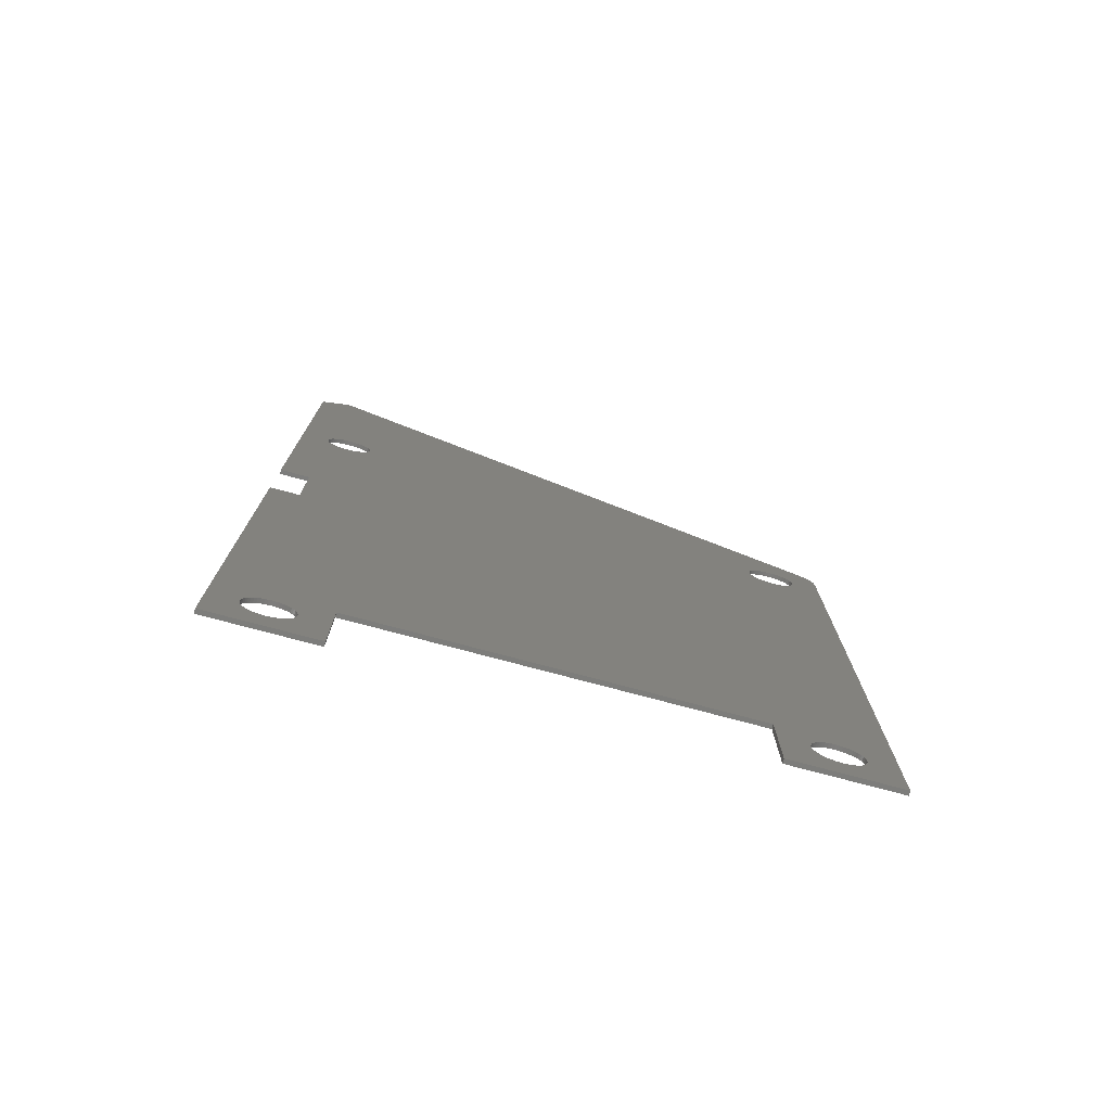
<metadata>
{"format":"stl","ext":"stl","renderer":"f3d","projection":"perspective","resolution":1024,"background":"white","views":[{"elev":-76.7,"azim":165.1,"up":"+Z"}]}
</metadata>
<code>
# stl→obj: 450 verts, 880 faces
v -3.2 0 3.2
v 3.2 0 3.2
v 60.8 0 92.8
v 3.2 0 76.8
v 67 0 68
v 71 0 68
v 67.2 0 92.8
v 67.2 0 99.2
v 71 0 125.2
v 60.8 0 99.2
v 67 0 128.2
v 3.2 0 83.2
v -5 0 86.64
v -3.2 0 83.2
v -5.828 0 86
v -6.464 0 85.16
v -3.2 0 -3.2
v -7 0 83.16
v -3.2 0 76.8
v -6.864 0 84.2
v 67 0 56
v 7 0 5
v 3.2 0 -3.2
v 7 0 -7
v -7 0 -7
v 60.8 0 3.2
v 57 0 5
v 57 0 -7
v 60.8 0 -3.2
v 71 0 -7
v 67.2 0 -3.2
v 67.2 0 3.2
v 71 0 56
v 3.172 0 0.4176
v 3.2 0 0
v 3.091 0 0.8282
v 2.957 0 1.225
v 2.771 0 1.6
v 2.539 0 1.948
v 2.263 0 2.263
v 1.948 0 2.539
v 1.6 0 2.771
v 1.225 0 2.957
v 0.8282 0 3.091
v 0.4176 0 3.172
v 0 0 3.2
v -0.4176 0 3.172
v -0.8282 0 3.091
v -1.225 0 2.957
v -1.6 0 2.771
v -1.948 0 2.539
v -2.263 0 2.263
v -2.539 0 1.948
v -2.771 0 1.6
v -2.957 0 1.225
v -3.091 0 0.8282
v -3.172 0 0.4176
v -3.2 0 0
v -3.172 0 -0.4176
v -3.091 0 -0.8282
v -2.957 0 -1.225
v -2.771 0 -1.6
v -2.539 0 -1.948
v -2.263 0 -2.263
v -1.948 0 -2.539
v -1.6 0 -2.771
v -1.225 0 -2.957
v -0.8282 0 -3.091
v -0.4176 0 -3.172
v 0 0 -3.2
v 0.4176 0 -3.172
v 0.8282 0 -3.091
v 1.225 0 -2.957
v 1.6 0 -2.771
v 1.948 0 -2.539
v 2.263 0 -2.263
v 2.539 0 -1.948
v 2.771 0 -1.6
v 2.957 0 -1.225
v 3.091 0 -0.8282
v 3.172 0 -0.4176
v 67.17 0 96.42
v 67.2 0 96
v 67.09 0 96.83
v 66.96 0 97.22
v 66.77 0 97.6
v 66.54 0 97.95
v 66.26 0 98.26
v 65.95 0 98.54
v 65.6 0 98.77
v 65.22 0 98.96
v 64.83 0 99.09
v 64.42 0 99.17
v 64 0 99.2
v 63.58 0 99.17
v 63.17 0 99.09
v 62.78 0 98.96
v 62.4 0 98.77
v 62.05 0 98.54
v 61.74 0 98.26
v 61.46 0 97.95
v 61.23 0 97.6
v 61.04 0 97.22
v 60.91 0 96.83
v 60.83 0 96.42
v 60.8 0 96
v 60.83 0 95.58
v 60.91 0 95.17
v 61.04 0 94.78
v 61.23 0 94.4
v 61.46 0 94.05
v 61.74 0 93.74
v 62.05 0 93.46
v 62.4 0 93.23
v 62.78 0 93.04
v 63.17 0 92.91
v 63.58 0 92.83
v 64 0 92.8
v 64.42 0 92.83
v 64.83 0 92.91
v 65.22 0 93.04
v 65.6 0 93.23
v 65.95 0 93.46
v 66.26 0 93.74
v 66.54 0 94.05
v 66.77 0 94.4
v 66.96 0 94.78
v 67.09 0 95.17
v 67.17 0 95.58
v 3.172 0 80.42
v 3.2 0 80
v 3.091 0 80.83
v 2.957 0 81.22
v 2.771 0 81.6
v 2.539 0 81.95
v 2.263 0 82.26
v 1.948 0 82.54
v 1.6 0 82.77
v 1.225 0 82.96
v 0.8282 0 83.09
v 0.4176 0 83.17
v 0 0 83.2
v -0.4176 0 83.17
v -0.8282 0 83.09
v -1.225 0 82.96
v -1.6 0 82.77
v -1.948 0 82.54
v -2.263 0 82.26
v -2.539 0 81.95
v -2.771 0 81.6
v -2.957 0 81.22
v -3.091 0 80.83
v -3.172 0 80.42
v -3.2 0 80
v -3.172 0 79.58
v -3.091 0 79.17
v -2.957 0 78.78
v -2.771 0 78.4
v -2.539 0 78.05
v -2.263 0 77.74
v -1.948 0 77.46
v -1.6 0 77.23
v -1.225 0 77.04
v -0.8282 0 76.91
v -0.4176 0 76.83
v 0 0 76.8
v 0.4176 0 76.83
v 0.8282 0 76.91
v 1.225 0 77.04
v 1.6 0 77.23
v 1.948 0 77.46
v 2.263 0 77.74
v 2.539 0 78.05
v 2.771 0 78.4
v 2.957 0 78.78
v 3.091 0 79.17
v 3.172 0 79.58
v 67.17 0 0.4176
v 67.2 0 0
v 67.09 0 0.8282
v 66.96 0 1.225
v 66.77 0 1.6
v 66.54 0 1.948
v 66.26 0 2.263
v 65.95 0 2.539
v 65.6 0 2.771
v 65.22 0 2.957
v 64.83 0 3.091
v 64.42 0 3.172
v 64 0 3.2
v 63.58 0 3.172
v 63.17 0 3.091
v 62.78 0 2.957
v 62.4 0 2.771
v 62.05 0 2.539
v 61.74 0 2.263
v 61.46 0 1.948
v 61.23 0 1.6
v 61.04 0 1.225
v 60.91 0 0.8282
v 60.83 0 0.4176
v 60.8 0 0
v 60.83 0 -0.4176
v 60.91 0 -0.8282
v 61.04 0 -1.225
v 61.23 0 -1.6
v 61.46 0 -1.948
v 61.74 0 -2.263
v 62.05 0 -2.539
v 62.4 0 -2.771
v 62.78 0 -2.957
v 63.17 0 -3.091
v 63.58 0 -3.172
v 64 0 -3.2
v 64.42 0 -3.172
v 64.83 0 -3.091
v 65.22 0 -2.957
v 65.6 0 -2.771
v 65.95 0 -2.539
v 66.26 0 -2.263
v 66.54 0 -1.948
v 66.77 0 -1.6
v 66.96 0 -1.225
v 67.09 0 -0.8282
v 67.17 0 -0.4176
v -7 0.6 83.16
v -6.864 0.6 84.2
v -3.2 0.6 83.2
v -3.2 0.6 76.8
v -6.464 0.6 85.16
v -5.828 0.6 86
v -5 0.6 86.64
v 3.2 0.6 83.2
v 67 0.6 128.2
v 60.8 0.6 99.2
v 71 0.6 125.2
v 67.2 0.6 99.2
v 67.2 0.6 92.8
v 71 0.6 68
v 67 0.6 68
v 67.2 0.6 -3.2
v 67.2 0.6 3.2
v 71 0.6 56
v 60.8 0.6 3.2
v 57 0.6 5
v 67 0.6 56
v 7 0.6 5
v 60.8 0.6 92.8
v 3.2 0.6 76.8
v 3.2 0.6 3.2
v 7 0.6 -7
v 3.2 0.6 -3.2
v -7 0.6 -7
v -3.2 0.6 -3.2
v -3.2 0.6 3.2
v 57 0.6 -7
v 60.8 0.6 -3.2
v 71 0.6 -7
v -3.172 0.6 0.4176
v -3.2 0.6 0
v -3.091 0.6 0.8282
v -2.957 0.6 1.225
v -2.771 0.6 1.6
v -2.539 0.6 1.948
v -2.263 0.6 2.263
v -1.948 0.6 2.539
v -1.6 0.6 2.771
v -1.225 0.6 2.957
v -0.8282 0.6 3.091
v -0.4176 0.6 3.172
v 0 0.6 3.2
v 0.4176 0.6 3.172
v 0.8282 0.6 3.091
v 1.225 0.6 2.957
v 1.6 0.6 2.771
v 1.948 0.6 2.539
v 2.263 0.6 2.263
v 2.539 0.6 1.948
v 2.771 0.6 1.6
v 2.957 0.6 1.225
v 3.091 0.6 0.8282
v 3.172 0.6 0.4176
v 3.2 0.6 0
v 3.172 0.6 -0.4176
v 3.091 0.6 -0.8282
v 2.957 0.6 -1.225
v 2.771 0.6 -1.6
v 2.539 0.6 -1.948
v 2.263 0.6 -2.263
v 1.948 0.6 -2.539
v 1.6 0.6 -2.771
v 1.225 0.6 -2.957
v 0.8282 0.6 -3.091
v 0.4176 0.6 -3.172
v 0 0.6 -3.2
v -0.4176 0.6 -3.172
v -0.8282 0.6 -3.091
v -1.225 0.6 -2.957
v -1.6 0.6 -2.771
v -1.948 0.6 -2.539
v -2.263 0.6 -2.263
v -2.539 0.6 -1.948
v -2.771 0.6 -1.6
v -2.957 0.6 -1.225
v -3.091 0.6 -0.8282
v -3.172 0.6 -0.4176
v 60.83 0.6 96.42
v 60.8 0.6 96
v 60.91 0.6 96.83
v 61.04 0.6 97.22
v 61.23 0.6 97.6
v 61.46 0.6 97.95
v 61.74 0.6 98.26
v 62.05 0.6 98.54
v 62.4 0.6 98.77
v 62.78 0.6 98.96
v 63.17 0.6 99.09
v 63.58 0.6 99.17
v 64 0.6 99.2
v 64.42 0.6 99.17
v 64.83 0.6 99.09
v 65.22 0.6 98.96
v 65.6 0.6 98.77
v 65.95 0.6 98.54
v 66.26 0.6 98.26
v 66.54 0.6 97.95
v 66.77 0.6 97.6
v 66.96 0.6 97.22
v 67.09 0.6 96.83
v 67.17 0.6 96.42
v 67.2 0.6 96
v 67.17 0.6 95.58
v 67.09 0.6 95.17
v 66.96 0.6 94.78
v 66.77 0.6 94.4
v 66.54 0.6 94.05
v 66.26 0.6 93.74
v 65.95 0.6 93.46
v 65.6 0.6 93.23
v 65.22 0.6 93.04
v 64.83 0.6 92.91
v 64.42 0.6 92.83
v 64 0.6 92.8
v 63.58 0.6 92.83
v 63.17 0.6 92.91
v 62.78 0.6 93.04
v 62.4 0.6 93.23
v 62.05 0.6 93.46
v 61.74 0.6 93.74
v 61.46 0.6 94.05
v 61.23 0.6 94.4
v 61.04 0.6 94.78
v 60.91 0.6 95.17
v 60.83 0.6 95.58
v -3.172 0.6 80.42
v -3.2 0.6 80
v -3.091 0.6 80.83
v -2.957 0.6 81.22
v -2.771 0.6 81.6
v -2.539 0.6 81.95
v -2.263 0.6 82.26
v -1.948 0.6 82.54
v -1.6 0.6 82.77
v -1.225 0.6 82.96
v -0.8282 0.6 83.09
v -0.4176 0.6 83.17
v 0 0.6 83.2
v 0.4176 0.6 83.17
v 0.8282 0.6 83.09
v 1.225 0.6 82.96
v 1.6 0.6 82.77
v 1.948 0.6 82.54
v 2.263 0.6 82.26
v 2.539 0.6 81.95
v 2.771 0.6 81.6
v 2.957 0.6 81.22
v 3.091 0.6 80.83
v 3.172 0.6 80.42
v 3.2 0.6 80
v 3.172 0.6 79.58
v 3.091 0.6 79.17
v 2.957 0.6 78.78
v 2.771 0.6 78.4
v 2.539 0.6 78.05
v 2.263 0.6 77.74
v 1.948 0.6 77.46
v 1.6 0.6 77.23
v 1.225 0.6 77.04
v 0.8282 0.6 76.91
v 0.4176 0.6 76.83
v 0 0.6 76.8
v -0.4176 0.6 76.83
v -0.8282 0.6 76.91
v -1.225 0.6 77.04
v -1.6 0.6 77.23
v -1.948 0.6 77.46
v -2.263 0.6 77.74
v -2.539 0.6 78.05
v -2.771 0.6 78.4
v -2.957 0.6 78.78
v -3.091 0.6 79.17
v -3.172 0.6 79.58
v 60.83 0.6 0.4176
v 60.8 0.6 0
v 60.91 0.6 0.8282
v 61.04 0.6 1.225
v 61.23 0.6 1.6
v 61.46 0.6 1.948
v 61.74 0.6 2.263
v 62.05 0.6 2.539
v 62.4 0.6 2.771
v 62.78 0.6 2.957
v 63.17 0.6 3.091
v 63.58 0.6 3.172
v 64 0.6 3.2
v 64.42 0.6 3.172
v 64.83 0.6 3.091
v 65.22 0.6 2.957
v 65.6 0.6 2.771
v 65.95 0.6 2.539
v 66.26 0.6 2.263
v 66.54 0.6 1.948
v 66.77 0.6 1.6
v 66.96 0.6 1.225
v 67.09 0.6 0.8282
v 67.17 0.6 0.4176
v 67.2 0.6 0
v 67.17 0.6 -0.4176
v 67.09 0.6 -0.8282
v 66.96 0.6 -1.225
v 66.77 0.6 -1.6
v 66.54 0.6 -1.948
v 66.26 0.6 -2.263
v 65.95 0.6 -2.539
v 65.6 0.6 -2.771
v 65.22 0.6 -2.957
v 64.83 0.6 -3.091
v 64.42 0.6 -3.172
v 64 0.6 -3.2
v 63.58 0.6 -3.172
v 63.17 0.6 -3.091
v 62.78 0.6 -2.957
v 62.4 0.6 -2.771
v 62.05 0.6 -2.539
v 61.74 0.6 -2.263
v 61.46 0.6 -1.948
v 61.23 0.6 -1.6
v 61.04 0.6 -1.225
v 60.91 0.6 -0.8282
v 60.83 0.6 -0.4176
f 1 2 3
f 3 4 1
f 3 2 5
f 3 5 6
f 6 7 3
f 7 6 8
f 8 6 9
f 8 9 10
f 10 9 11
f 11 12 10
f 12 11 13
f 13 14 12
f 14 13 15
f 15 16 14
f 17 1 18
f 18 1 19
f 19 20 18
f 20 19 14
f 14 16 20
f 10 12 4
f 4 3 10
f 1 4 19
f 21 5 2
f 2 22 21
f 22 2 23
f 23 24 22
f 24 23 17
f 17 25 24
f 25 17 18
f 26 27 28
f 28 29 26
f 29 28 30
f 30 31 29
f 31 30 32
f 32 30 33
f 32 33 27
f 27 26 32
f 21 22 27
f 27 33 21
f 34 35 2
f 36 34 2
f 37 36 2
f 38 37 2
f 39 38 2
f 40 39 2
f 41 40 2
f 42 41 2
f 43 42 2
f 44 43 2
f 45 44 2
f 46 45 2
f 47 46 1
f 48 47 1
f 49 48 1
f 50 49 1
f 51 50 1
f 52 51 1
f 53 52 1
f 54 53 1
f 55 54 1
f 56 55 1
f 57 56 1
f 58 57 1
f 59 58 17
f 60 59 17
f 61 60 17
f 62 61 17
f 63 62 17
f 64 63 17
f 65 64 17
f 66 65 17
f 67 66 17
f 68 67 17
f 69 68 17
f 70 69 17
f 71 70 23
f 72 71 23
f 73 72 23
f 74 73 23
f 75 74 23
f 76 75 23
f 77 76 23
f 78 77 23
f 79 78 23
f 80 79 23
f 81 80 23
f 35 81 23
f 82 83 8
f 84 82 8
f 85 84 8
f 86 85 8
f 87 86 8
f 88 87 8
f 89 88 8
f 90 89 8
f 91 90 8
f 92 91 8
f 93 92 8
f 94 93 8
f 95 94 10
f 96 95 10
f 97 96 10
f 98 97 10
f 99 98 10
f 100 99 10
f 101 100 10
f 102 101 10
f 103 102 10
f 104 103 10
f 105 104 10
f 106 105 10
f 107 106 3
f 108 107 3
f 109 108 3
f 110 109 3
f 111 110 3
f 112 111 3
f 113 112 3
f 114 113 3
f 115 114 3
f 116 115 3
f 117 116 3
f 118 117 3
f 119 118 7
f 120 119 7
f 121 120 7
f 122 121 7
f 123 122 7
f 124 123 7
f 125 124 7
f 126 125 7
f 127 126 7
f 128 127 7
f 129 128 7
f 83 129 7
f 130 131 12
f 132 130 12
f 133 132 12
f 134 133 12
f 135 134 12
f 136 135 12
f 137 136 12
f 138 137 12
f 139 138 12
f 140 139 12
f 141 140 12
f 142 141 12
f 143 142 14
f 144 143 14
f 145 144 14
f 146 145 14
f 147 146 14
f 148 147 14
f 149 148 14
f 150 149 14
f 151 150 14
f 152 151 14
f 153 152 14
f 154 153 14
f 155 154 19
f 156 155 19
f 157 156 19
f 158 157 19
f 159 158 19
f 160 159 19
f 161 160 19
f 162 161 19
f 163 162 19
f 164 163 19
f 165 164 19
f 166 165 19
f 167 166 4
f 168 167 4
f 169 168 4
f 170 169 4
f 171 170 4
f 172 171 4
f 173 172 4
f 174 173 4
f 175 174 4
f 176 175 4
f 177 176 4
f 131 177 4
f 178 179 32
f 180 178 32
f 181 180 32
f 182 181 32
f 183 182 32
f 184 183 32
f 185 184 32
f 186 185 32
f 187 186 32
f 188 187 32
f 189 188 32
f 190 189 32
f 191 190 26
f 192 191 26
f 193 192 26
f 194 193 26
f 195 194 26
f 196 195 26
f 197 196 26
f 198 197 26
f 199 198 26
f 200 199 26
f 201 200 26
f 202 201 26
f 203 202 29
f 204 203 29
f 205 204 29
f 206 205 29
f 207 206 29
f 208 207 29
f 209 208 29
f 210 209 29
f 211 210 29
f 212 211 29
f 213 212 29
f 214 213 29
f 215 214 31
f 216 215 31
f 217 216 31
f 218 217 31
f 219 218 31
f 220 219 31
f 221 220 31
f 222 221 31
f 223 222 31
f 224 223 31
f 225 224 31
f 179 225 31
f 226 227 228
f 228 229 226
f 228 227 230
f 230 231 228
f 228 231 232
f 232 233 228
f 233 232 234
f 234 235 233
f 235 234 236
f 236 237 235
f 237 236 238
f 238 236 239
f 238 239 240
f 241 242 243
f 243 242 244
f 243 244 245
f 245 246 243
f 246 245 247
f 233 235 248
f 248 249 233
f 249 248 238
f 238 240 249
f 240 246 250
f 250 249 240
f 250 246 247
f 250 247 251
f 251 252 250
f 252 251 253
f 253 254 252
f 254 253 255
f 255 253 226
f 226 229 255
f 249 250 255
f 255 229 249
f 256 257 241
f 241 258 256
f 258 241 243
f 257 256 245
f 245 244 257
f 259 260 255
f 261 259 255
f 262 261 255
f 263 262 255
f 264 263 255
f 265 264 255
f 266 265 255
f 267 266 255
f 268 267 255
f 269 268 255
f 270 269 255
f 271 270 255
f 272 271 250
f 273 272 250
f 274 273 250
f 275 274 250
f 276 275 250
f 277 276 250
f 278 277 250
f 279 278 250
f 280 279 250
f 281 280 250
f 282 281 250
f 283 282 250
f 284 283 252
f 285 284 252
f 286 285 252
f 287 286 252
f 288 287 252
f 289 288 252
f 290 289 252
f 291 290 252
f 292 291 252
f 293 292 252
f 294 293 252
f 295 294 252
f 296 295 254
f 297 296 254
f 298 297 254
f 299 298 254
f 300 299 254
f 301 300 254
f 302 301 254
f 303 302 254
f 304 303 254
f 305 304 254
f 306 305 254
f 260 306 254
f 307 308 235
f 309 307 235
f 310 309 235
f 311 310 235
f 312 311 235
f 313 312 235
f 314 313 235
f 315 314 235
f 316 315 235
f 317 316 235
f 318 317 235
f 319 318 235
f 320 319 237
f 321 320 237
f 322 321 237
f 323 322 237
f 324 323 237
f 325 324 237
f 326 325 237
f 327 326 237
f 328 327 237
f 329 328 237
f 330 329 237
f 331 330 237
f 332 331 238
f 333 332 238
f 334 333 238
f 335 334 238
f 336 335 238
f 337 336 238
f 338 337 238
f 339 338 238
f 340 339 238
f 341 340 238
f 342 341 238
f 343 342 238
f 344 343 248
f 345 344 248
f 346 345 248
f 347 346 248
f 348 347 248
f 349 348 248
f 350 349 248
f 351 350 248
f 352 351 248
f 353 352 248
f 354 353 248
f 308 354 248
f 355 356 228
f 357 355 228
f 358 357 228
f 359 358 228
f 360 359 228
f 361 360 228
f 362 361 228
f 363 362 228
f 364 363 228
f 365 364 228
f 366 365 228
f 367 366 228
f 368 367 233
f 369 368 233
f 370 369 233
f 371 370 233
f 372 371 233
f 373 372 233
f 374 373 233
f 375 374 233
f 376 375 233
f 377 376 233
f 378 377 233
f 379 378 233
f 380 379 249
f 381 380 249
f 382 381 249
f 383 382 249
f 384 383 249
f 385 384 249
f 386 385 249
f 387 386 249
f 388 387 249
f 389 388 249
f 390 389 249
f 391 390 249
f 392 391 229
f 393 392 229
f 394 393 229
f 395 394 229
f 396 395 229
f 397 396 229
f 398 397 229
f 399 398 229
f 400 399 229
f 401 400 229
f 402 401 229
f 356 402 229
f 403 404 244
f 405 403 244
f 406 405 244
f 407 406 244
f 408 407 244
f 409 408 244
f 410 409 244
f 411 410 244
f 412 411 244
f 413 412 244
f 414 413 244
f 415 414 244
f 416 415 242
f 417 416 242
f 418 417 242
f 419 418 242
f 420 419 242
f 421 420 242
f 422 421 242
f 423 422 242
f 424 423 242
f 425 424 242
f 426 425 242
f 427 426 242
f 428 427 241
f 429 428 241
f 430 429 241
f 431 430 241
f 432 431 241
f 433 432 241
f 434 433 241
f 435 434 241
f 436 435 241
f 437 436 241
f 438 437 241
f 439 438 241
f 440 439 257
f 441 440 257
f 442 441 257
f 443 442 257
f 444 443 257
f 445 444 257
f 446 445 257
f 447 446 257
f 448 447 257
f 449 448 257
f 450 449 257
f 404 450 257
f 253 251 24
f 24 25 253
f 251 247 22
f 22 24 251
f 247 245 27
f 27 22 247
f 245 256 28
f 28 27 245
f 256 258 30
f 30 28 256
f 258 243 33
f 33 30 258
f 243 246 21
f 21 33 243
f 246 240 5
f 5 21 246
f 240 239 6
f 6 5 240
f 239 236 9
f 9 6 239
f 236 234 11
f 11 9 236
f 234 232 13
f 13 11 234
f 13 232 231
f 231 15 13
f 15 231 230
f 230 16 15
f 16 230 227
f 227 20 16
f 20 227 226
f 226 18 20
f 226 253 25
f 25 18 226
f 34 283 35
f 283 34 282
f 36 282 34
f 282 36 281
f 37 281 36
f 281 37 280
f 38 280 37
f 280 38 279
f 39 279 38
f 279 39 278
f 40 278 39
f 278 40 277
f 41 277 40
f 277 41 276
f 42 276 41
f 276 42 275
f 43 275 42
f 275 43 274
f 44 274 43
f 274 44 273
f 45 273 44
f 273 45 272
f 46 272 45
f 272 46 271
f 47 271 46
f 271 47 270
f 48 270 47
f 270 48 269
f 49 269 48
f 269 49 268
f 50 268 49
f 268 50 267
f 51 267 50
f 267 51 266
f 52 266 51
f 266 52 265
f 53 265 52
f 265 53 264
f 54 264 53
f 264 54 263
f 55 263 54
f 263 55 262
f 56 262 55
f 262 56 261
f 57 261 56
f 261 57 259
f 58 259 57
f 259 58 260
f 59 260 58
f 260 59 306
f 60 306 59
f 306 60 305
f 61 305 60
f 305 61 304
f 62 304 61
f 304 62 303
f 63 303 62
f 303 63 302
f 64 302 63
f 302 64 301
f 65 301 64
f 301 65 300
f 66 300 65
f 300 66 299
f 67 299 66
f 299 67 298
f 68 298 67
f 298 68 297
f 69 297 68
f 297 69 296
f 70 296 69
f 296 70 295
f 71 295 70
f 295 71 294
f 72 294 71
f 294 72 293
f 73 293 72
f 293 73 292
f 74 292 73
f 292 74 291
f 75 291 74
f 291 75 290
f 76 290 75
f 290 76 289
f 77 289 76
f 289 77 288
f 78 288 77
f 288 78 287
f 79 287 78
f 287 79 286
f 80 286 79
f 286 80 285
f 81 285 80
f 285 81 284
f 35 284 81
f 284 35 283
f 82 331 83
f 331 82 330
f 84 330 82
f 330 84 329
f 85 329 84
f 329 85 328
f 86 328 85
f 328 86 327
f 87 327 86
f 327 87 326
f 88 326 87
f 326 88 325
f 89 325 88
f 325 89 324
f 90 324 89
f 324 90 323
f 91 323 90
f 323 91 322
f 92 322 91
f 322 92 321
f 93 321 92
f 321 93 320
f 94 320 93
f 320 94 319
f 95 319 94
f 319 95 318
f 96 318 95
f 318 96 317
f 97 317 96
f 317 97 316
f 98 316 97
f 316 98 315
f 99 315 98
f 315 99 314
f 100 314 99
f 314 100 313
f 101 313 100
f 313 101 312
f 102 312 101
f 312 102 311
f 103 311 102
f 311 103 310
f 104 310 103
f 310 104 309
f 105 309 104
f 309 105 307
f 106 307 105
f 307 106 308
f 107 308 106
f 308 107 354
f 108 354 107
f 354 108 353
f 109 353 108
f 353 109 352
f 110 352 109
f 352 110 351
f 111 351 110
f 351 111 350
f 112 350 111
f 350 112 349
f 113 349 112
f 349 113 348
f 114 348 113
f 348 114 347
f 115 347 114
f 347 115 346
f 116 346 115
f 346 116 345
f 117 345 116
f 345 117 344
f 118 344 117
f 344 118 343
f 119 343 118
f 343 119 342
f 120 342 119
f 342 120 341
f 121 341 120
f 341 121 340
f 122 340 121
f 340 122 339
f 123 339 122
f 339 123 338
f 124 338 123
f 338 124 337
f 125 337 124
f 337 125 336
f 126 336 125
f 336 126 335
f 127 335 126
f 335 127 334
f 128 334 127
f 334 128 333
f 129 333 128
f 333 129 332
f 83 332 129
f 332 83 331
f 130 379 131
f 379 130 378
f 132 378 130
f 378 132 377
f 133 377 132
f 377 133 376
f 134 376 133
f 376 134 375
f 135 375 134
f 375 135 374
f 136 374 135
f 374 136 373
f 137 373 136
f 373 137 372
f 138 372 137
f 372 138 371
f 139 371 138
f 371 139 370
f 140 370 139
f 370 140 369
f 141 369 140
f 369 141 368
f 142 368 141
f 368 142 367
f 143 367 142
f 367 143 366
f 144 366 143
f 366 144 365
f 145 365 144
f 365 145 364
f 146 364 145
f 364 146 363
f 147 363 146
f 363 147 362
f 148 362 147
f 362 148 361
f 149 361 148
f 361 149 360
f 150 360 149
f 360 150 359
f 151 359 150
f 359 151 358
f 152 358 151
f 358 152 357
f 153 357 152
f 357 153 355
f 154 355 153
f 355 154 356
f 155 356 154
f 356 155 402
f 156 402 155
f 402 156 401
f 157 401 156
f 401 157 400
f 158 400 157
f 400 158 399
f 159 399 158
f 399 159 398
f 160 398 159
f 398 160 397
f 161 397 160
f 397 161 396
f 162 396 161
f 396 162 395
f 163 395 162
f 395 163 394
f 164 394 163
f 394 164 393
f 165 393 164
f 393 165 392
f 166 392 165
f 392 166 391
f 167 391 166
f 391 167 390
f 168 390 167
f 390 168 389
f 169 389 168
f 389 169 388
f 170 388 169
f 388 170 387
f 171 387 170
f 387 171 386
f 172 386 171
f 386 172 385
f 173 385 172
f 385 173 384
f 174 384 173
f 384 174 383
f 175 383 174
f 383 175 382
f 176 382 175
f 382 176 381
f 177 381 176
f 381 177 380
f 131 380 177
f 380 131 379
f 178 427 179
f 427 178 426
f 180 426 178
f 426 180 425
f 181 425 180
f 425 181 424
f 182 424 181
f 424 182 423
f 183 423 182
f 423 183 422
f 184 422 183
f 422 184 421
f 185 421 184
f 421 185 420
f 186 420 185
f 420 186 419
f 187 419 186
f 419 187 418
f 188 418 187
f 418 188 417
f 189 417 188
f 417 189 416
f 190 416 189
f 416 190 415
f 191 415 190
f 415 191 414
f 192 414 191
f 414 192 413
f 193 413 192
f 413 193 412
f 194 412 193
f 412 194 411
f 195 411 194
f 411 195 410
f 196 410 195
f 410 196 409
f 197 409 196
f 409 197 408
f 198 408 197
f 408 198 407
f 199 407 198
f 407 199 406
f 200 406 199
f 406 200 405
f 201 405 200
f 405 201 403
f 202 403 201
f 403 202 404
f 203 404 202
f 404 203 450
f 204 450 203
f 450 204 449
f 205 449 204
f 449 205 448
f 206 448 205
f 448 206 447
f 207 447 206
f 447 207 446
f 208 446 207
f 446 208 445
f 209 445 208
f 445 209 444
f 210 444 209
f 444 210 443
f 211 443 210
f 443 211 442
f 212 442 211
f 442 212 441
f 213 441 212
f 441 213 440
f 214 440 213
f 440 214 439
f 215 439 214
f 439 215 438
f 216 438 215
f 438 216 437
f 217 437 216
f 437 217 436
f 218 436 217
f 436 218 435
f 219 435 218
f 435 219 434
f 220 434 219
f 434 220 433
f 221 433 220
f 433 221 432
f 222 432 221
f 432 222 431
f 223 431 222
f 431 223 430
f 224 430 223
f 430 224 429
f 225 429 224
f 429 225 428
f 179 428 225
f 428 179 427

</code>
